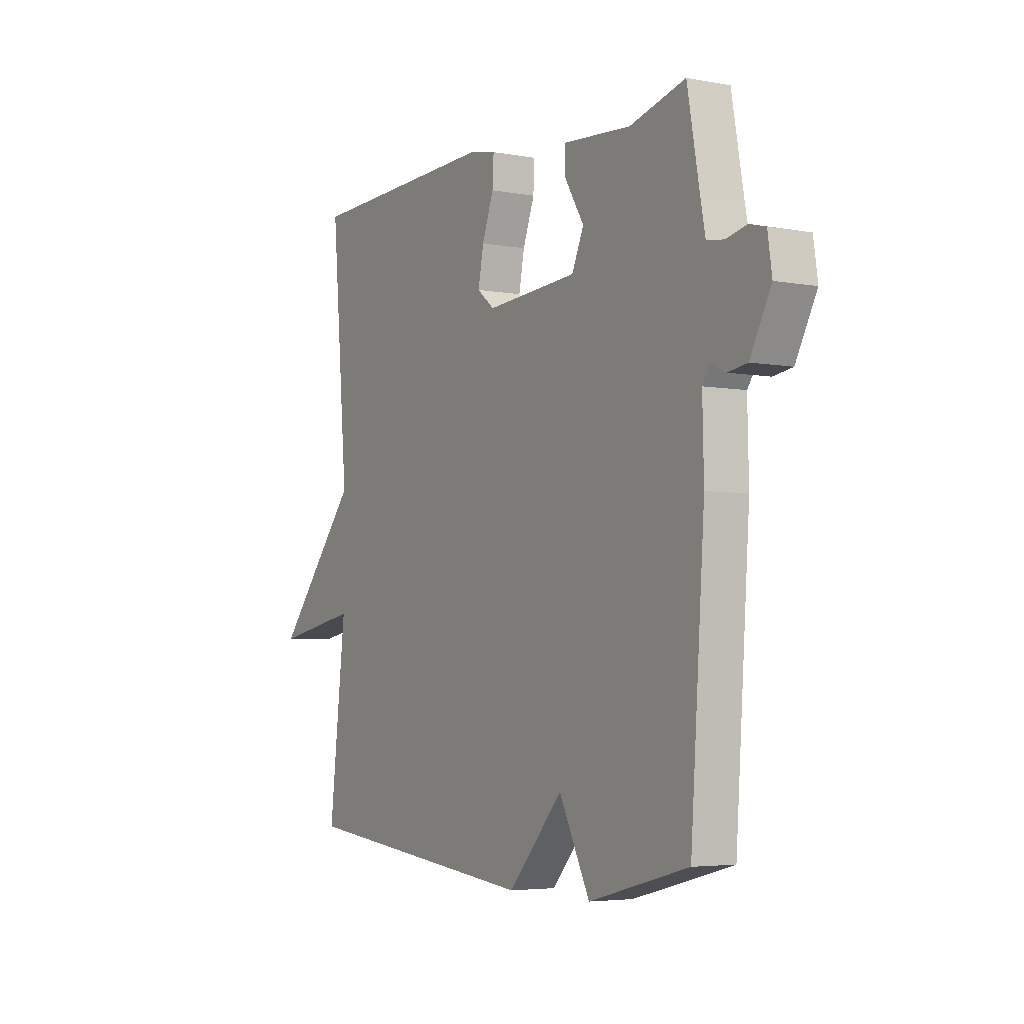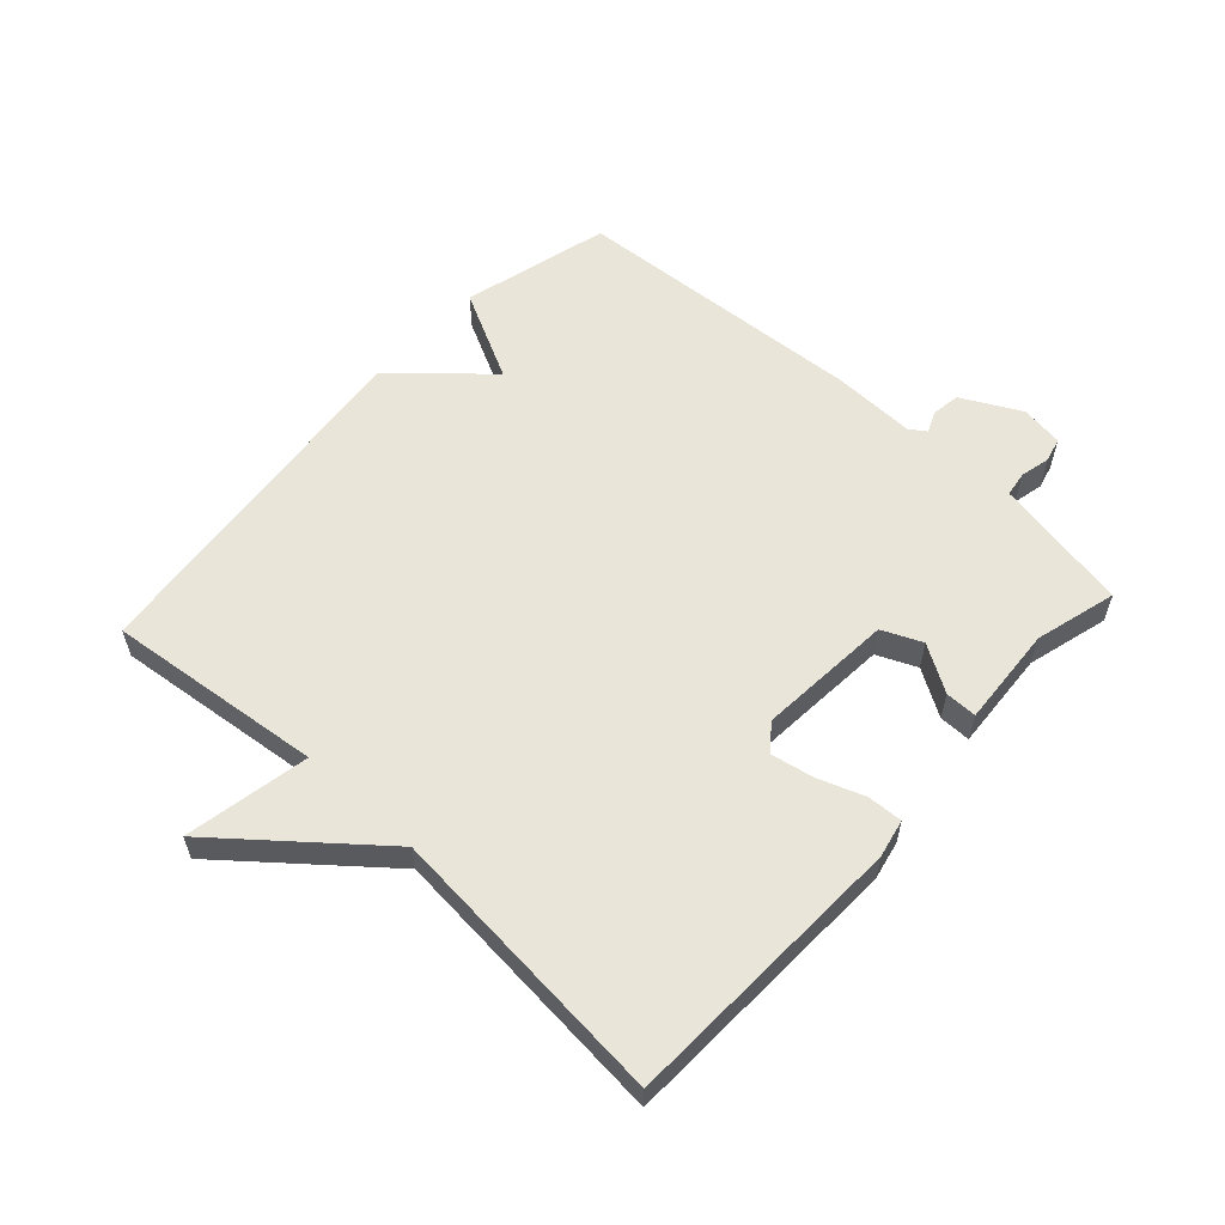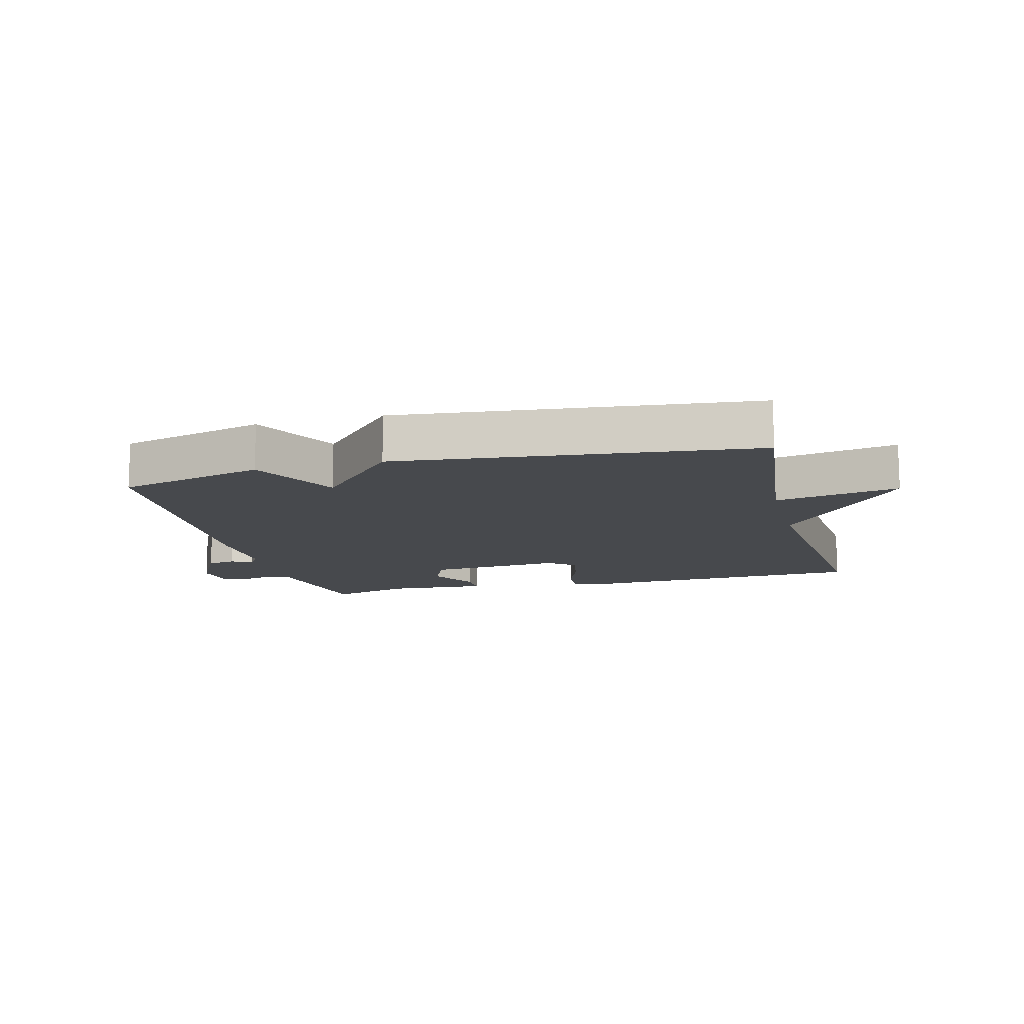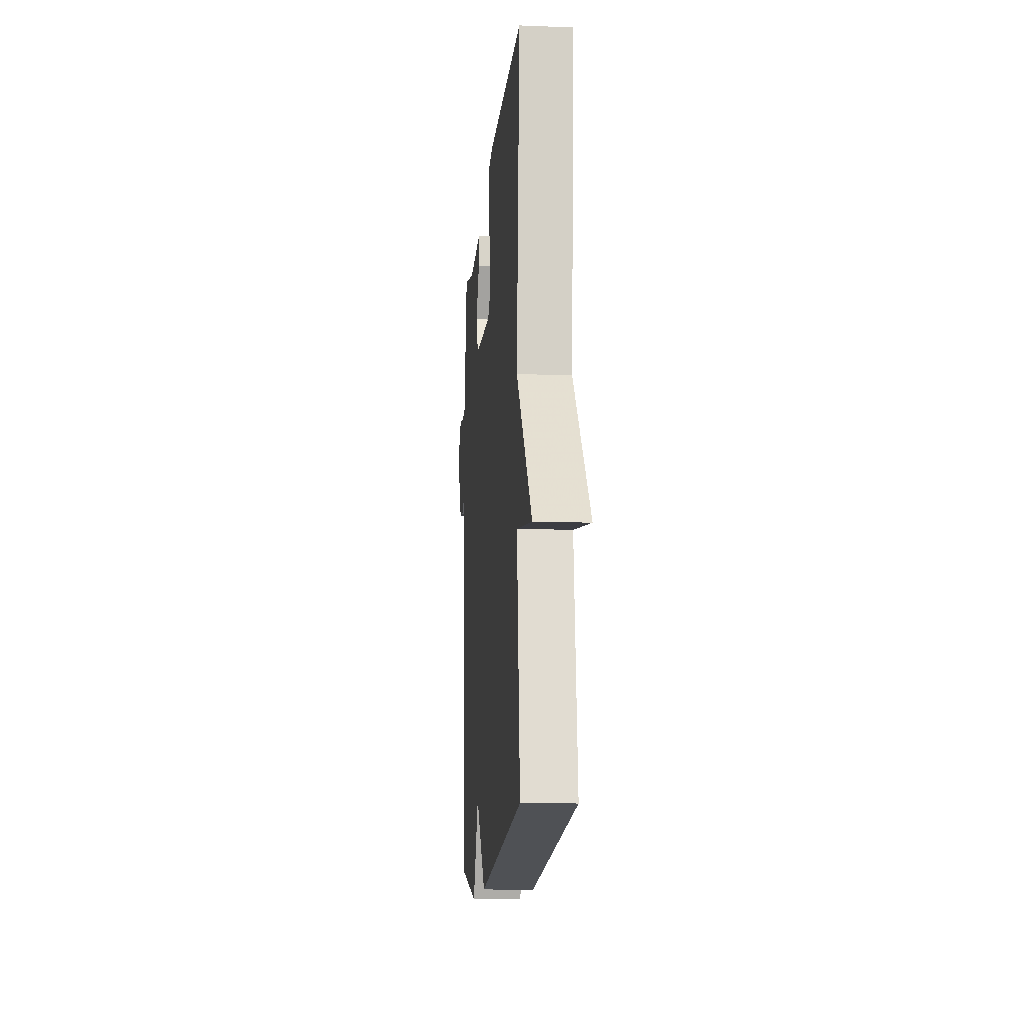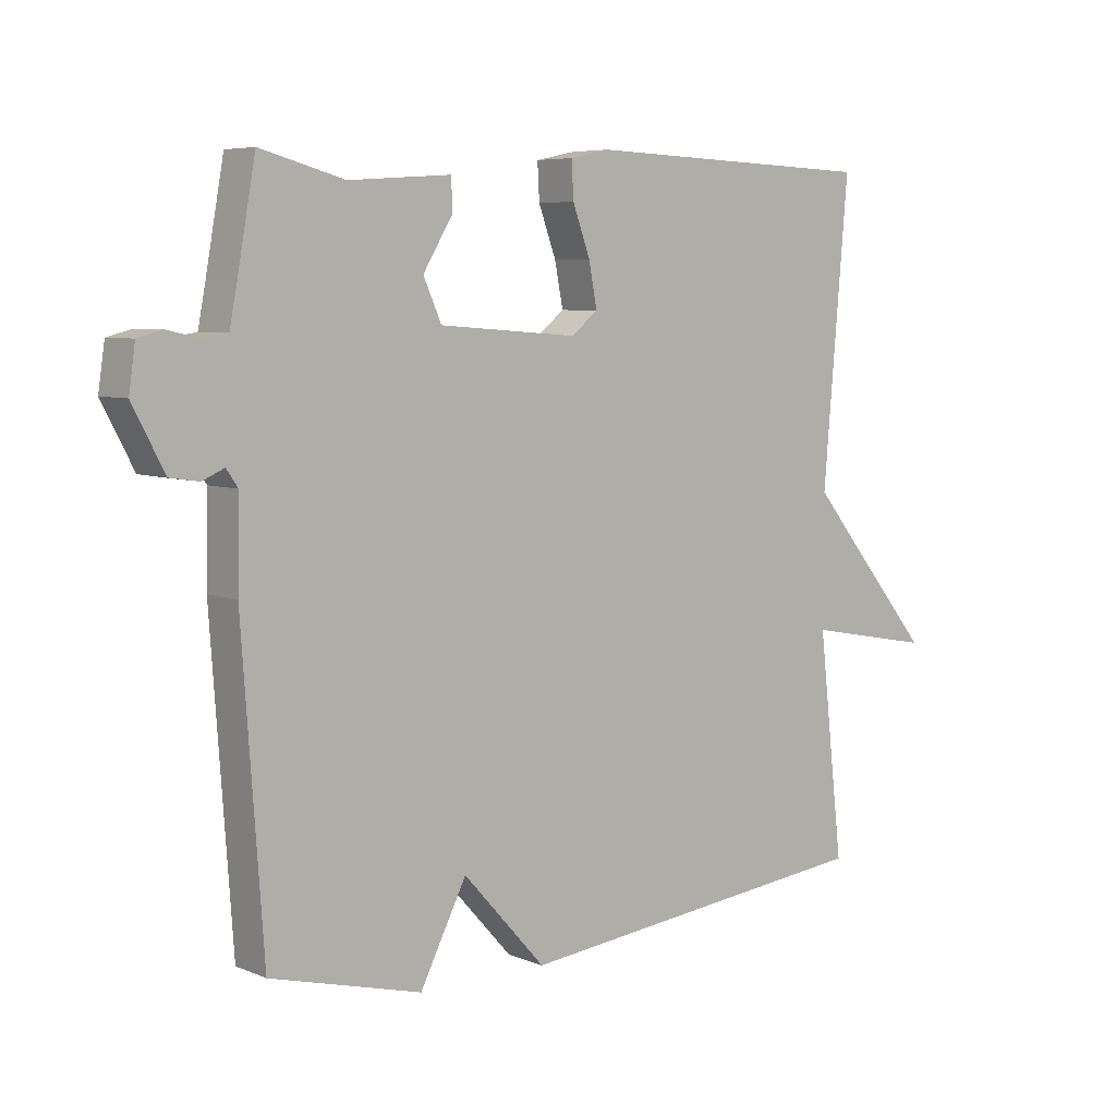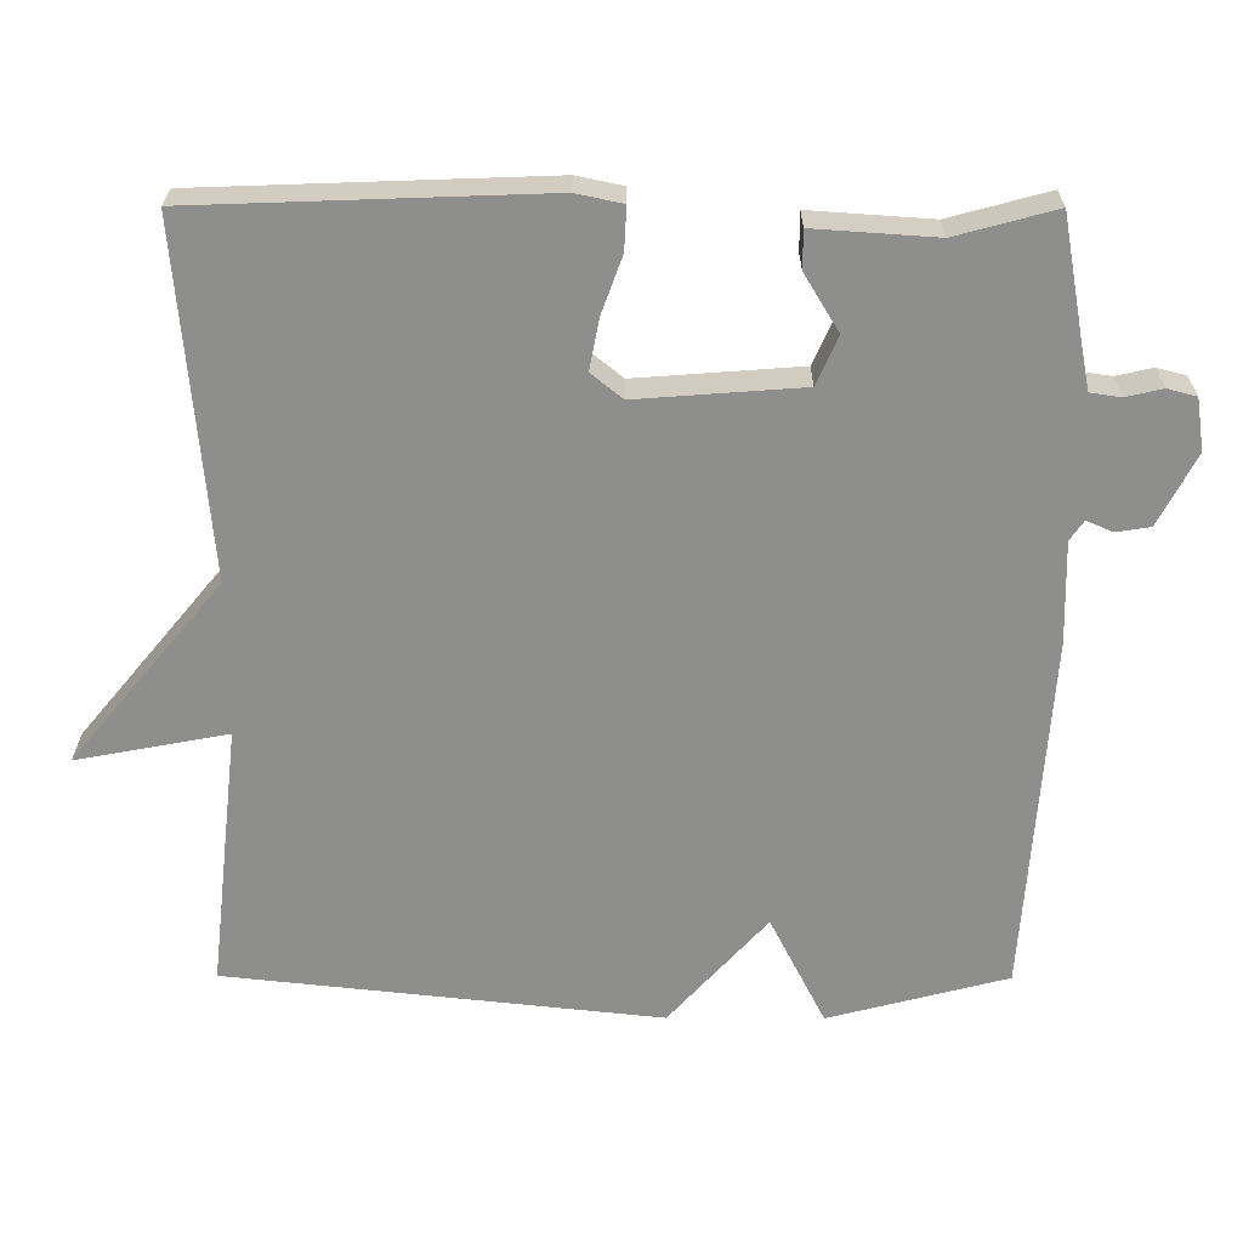
<metadata>
{"format":"obj","ext":"obj","renderer":"f3d","projection":"perspective","resolution":1024,"background":"white","views":[{"elev":-4.5,"azim":59.0,"up":"+Z"},{"elev":58.5,"azim":-47.4,"up":"+Y"},{"elev":-12.3,"azim":-165.5,"up":"+Y"},{"elev":-13.5,"azim":-95.0,"up":"+Z"},{"elev":6.2,"azim":140.2,"up":"+Z"},{"elev":25.1,"azim":0.3,"up":"+Z"}]}
</metadata>
<code>
v 0.5 0.07 0.5
v 0.528 0.07 0.345
v 0.54 0.07 0.283
v 0.58 0.07 0.277
v 0.628 0.07 0.288
v 0.666 0.07 0.278
v 0.676 0.07 0.21
v 0.627 0.07 0.117
v 0.582 0.07 0.11
v 0.548 0.07 0.125
v 0.53 0.07 0.099
v 0.533 0.07 -0.033
v 0.5 0.07 -0.5
v 0.266 0.07 -0.561
v 0.194 0.07 -0.419
v 0.066 0.07 -0.561
v -0.5 0.07 -0.5
v -0.461 0.07 -0.157
v -0.658 0.07 -0.194
v -0.461 0.07 0.043
v -0.5 0.07 0.5
v -0.046 0.07 0.516
v 0.015 0.07 0.503
v 0.012 0.07 0.447
v -0.015 0.07 0.373
v -0.028 0.07 0.306
v 0.013 0.07 0.273
v 0.228 0.07 0.289
v 0.256 0.07 0.352
v 0.211 0.07 0.426
v 0.211 0.07 0.476
v 0.37 0.07 0.465
v 0.5 0 0.5
v 0.528 0 0.345
v 0.54 0 0.283
v 0.58 0 0.277
v 0.628 0 0.288
v 0.666 0 0.278
v 0.676 0 0.21
v 0.627 0 0.117
v 0.582 0 0.11
v 0.548 0 0.125
v 0.53 0 0.099
v 0.533 0 -0.033
v 0.5 0 -0.5
v 0.266 0 -0.561
v 0.194 0 -0.419
v 0.066 0 -0.561
v -0.5 0 -0.5
v -0.461 0 -0.157
v -0.658 0 -0.194
v -0.461 0 0.043
v -0.5 0 0.5
v -0.046 0 0.516
v 0.015 0 0.503
v 0.012 0 0.447
v -0.015 0 0.373
v -0.028 0 0.306
v 0.013 0 0.273
v 0.228 0 0.289
v 0.256 0 0.352
v 0.211 0 0.426
v 0.211 0 0.476
v 0.37 0 0.465
f 29 30 31 32
f 32 1 2
f 29 32 2
f 28 29 2
f 23 24 25
f 22 23 25
f 21 22 25
f 20 21 25
f 20 25 26
f 19 20 26
f 18 19 26
f 18 26 27
f 17 18 27
f 16 17 27
f 15 16 27
f 15 27 28
f 14 15 28
f 13 14 28
f 12 13 28
f 11 12 28
f 8 9 10
f 7 8 10
f 6 7 10
f 5 6 10
f 4 5 10
f 10 11 28
f 4 10 28
f 3 4 28
f 2 3 28
f 64 63 62 61
f 34 33 64
f 34 64 61
f 34 61 60
f 57 56 55
f 57 55 54
f 57 54 53
f 57 53 52
f 58 57 52
f 58 52 51
f 58 51 50
f 59 58 50
f 59 50 49
f 59 49 48
f 59 48 47
f 60 59 47
f 60 47 46
f 60 46 45
f 60 45 44
f 60 44 43
f 42 41 40
f 42 40 39
f 42 39 38
f 42 38 37
f 42 37 36
f 60 43 42
f 60 42 36
f 60 36 35
f 60 35 34
f 1 33 34 2
f 2 34 35 3
f 3 35 36 4
f 4 36 37 5
f 5 37 38 6
f 6 38 39 7
f 7 39 40 8
f 8 40 41 9
f 9 41 42 10
f 10 42 43 11
f 11 43 44 12
f 12 44 45 13
f 13 45 46 14
f 14 46 47 15
f 15 47 48 16
f 16 48 49 17
f 17 49 50 18
f 18 50 51 19
f 19 51 52 20
f 20 52 53 21
f 21 53 54 22
f 22 54 55 23
f 23 55 56 24
f 24 56 57 25
f 25 57 58 26
f 26 58 59 27
f 27 59 60 28
f 28 60 61 29
f 29 61 62 30
f 30 62 63 31
f 31 63 64 32
f 32 64 33 1

</code>
